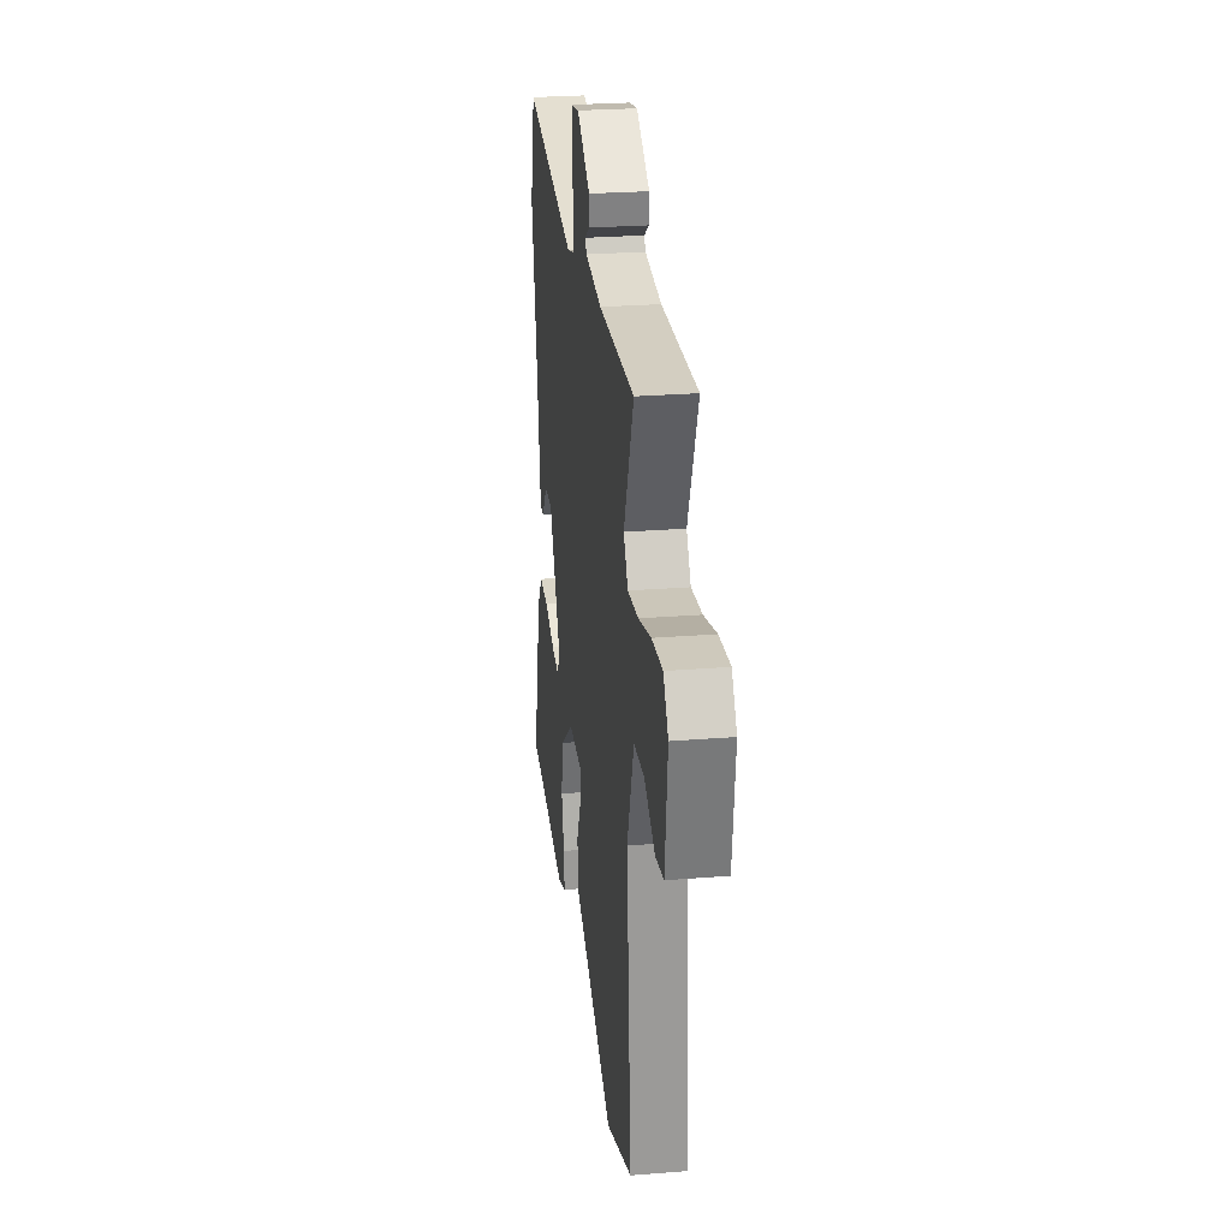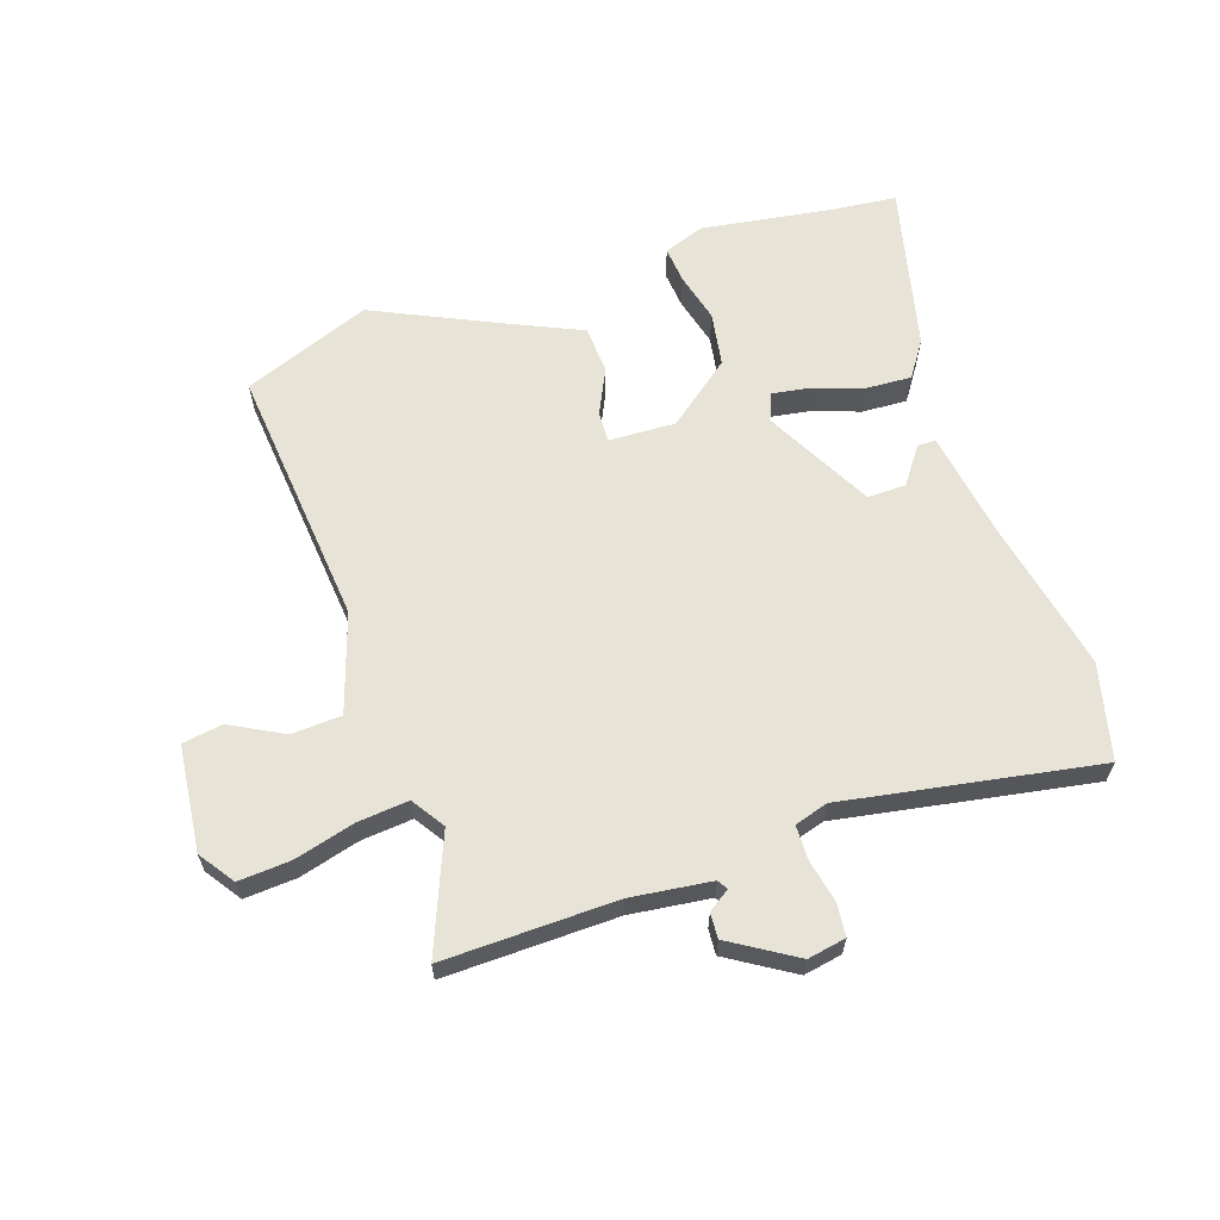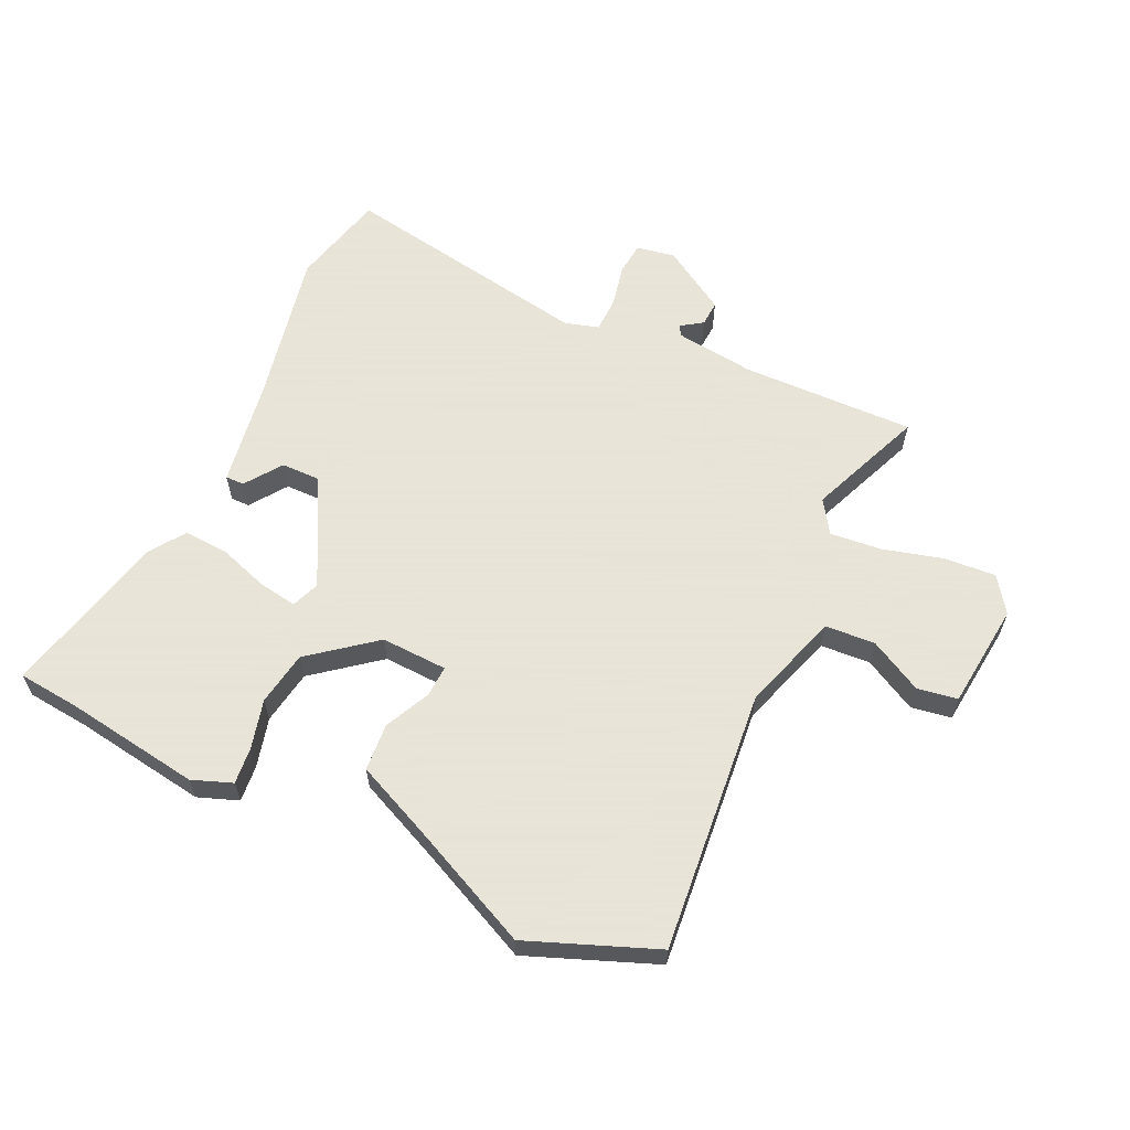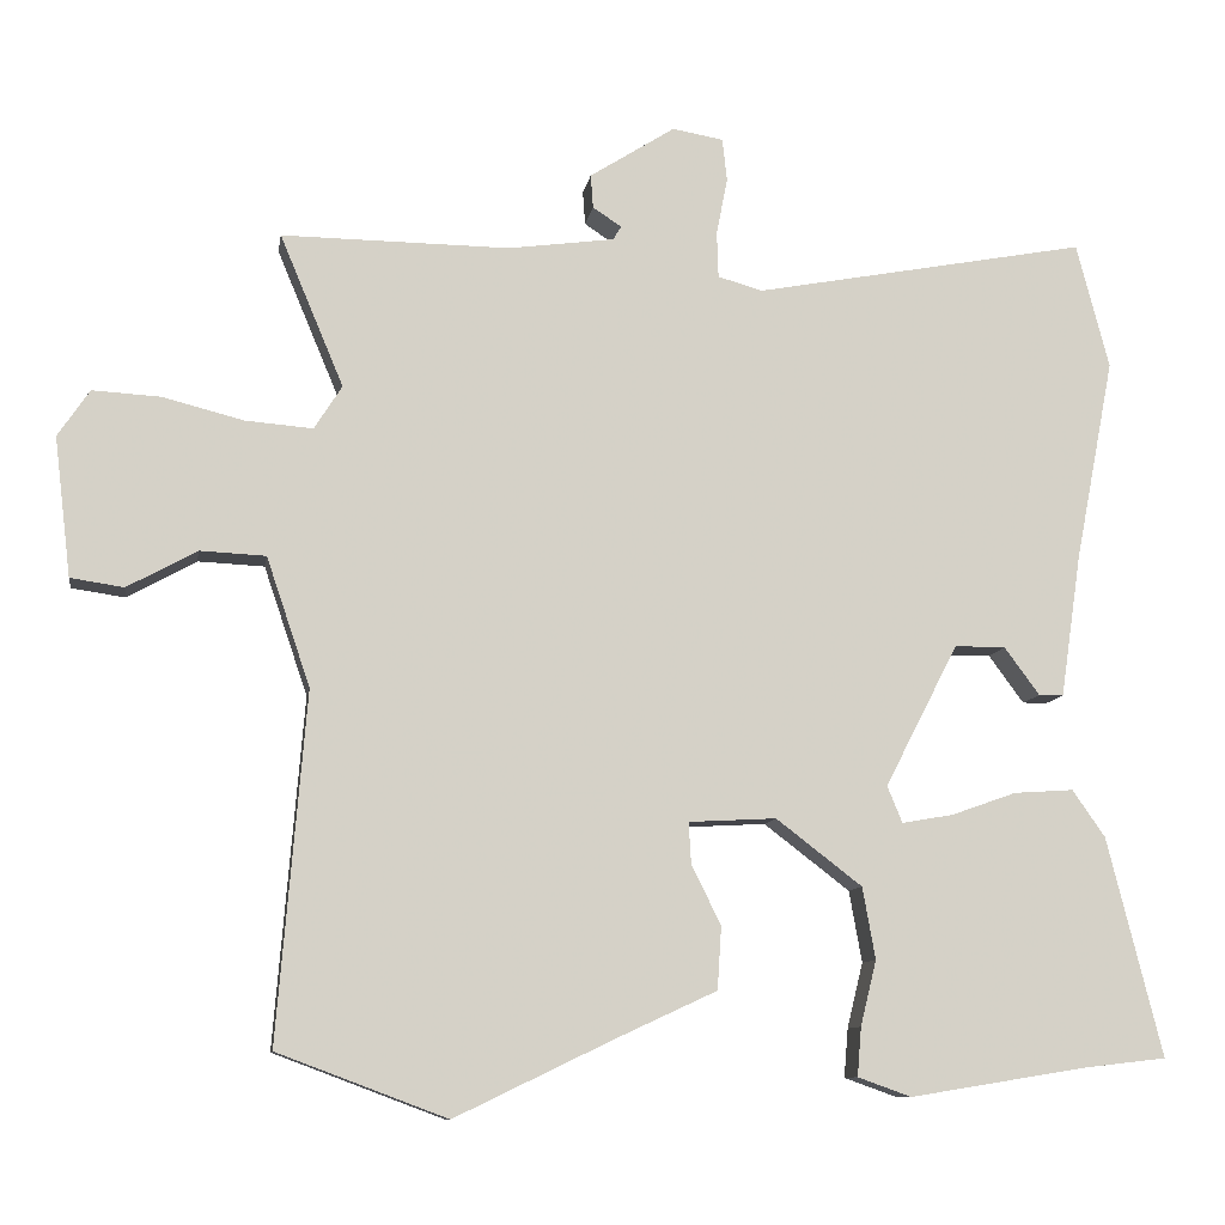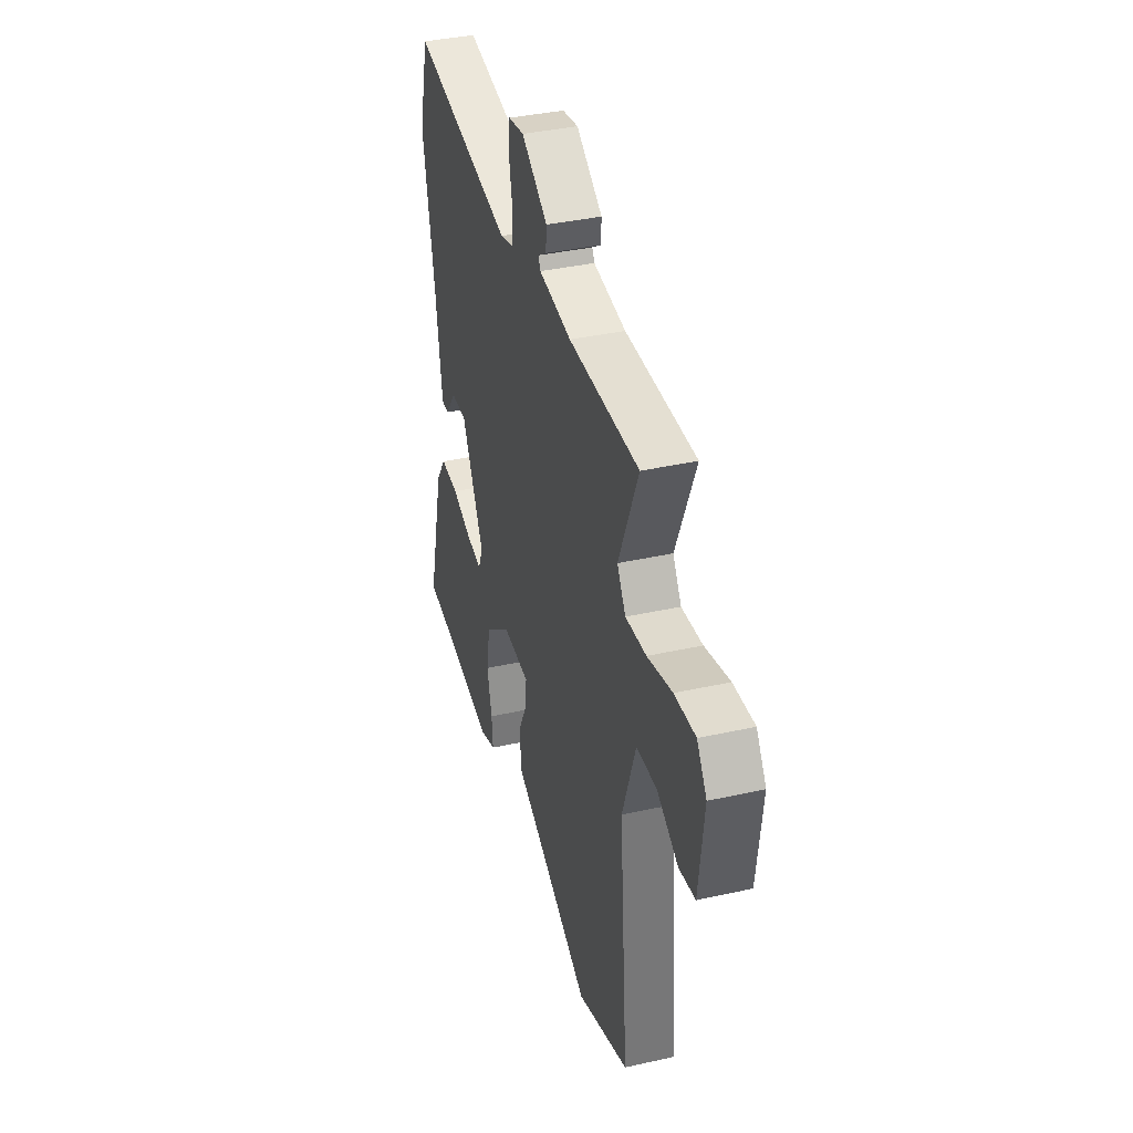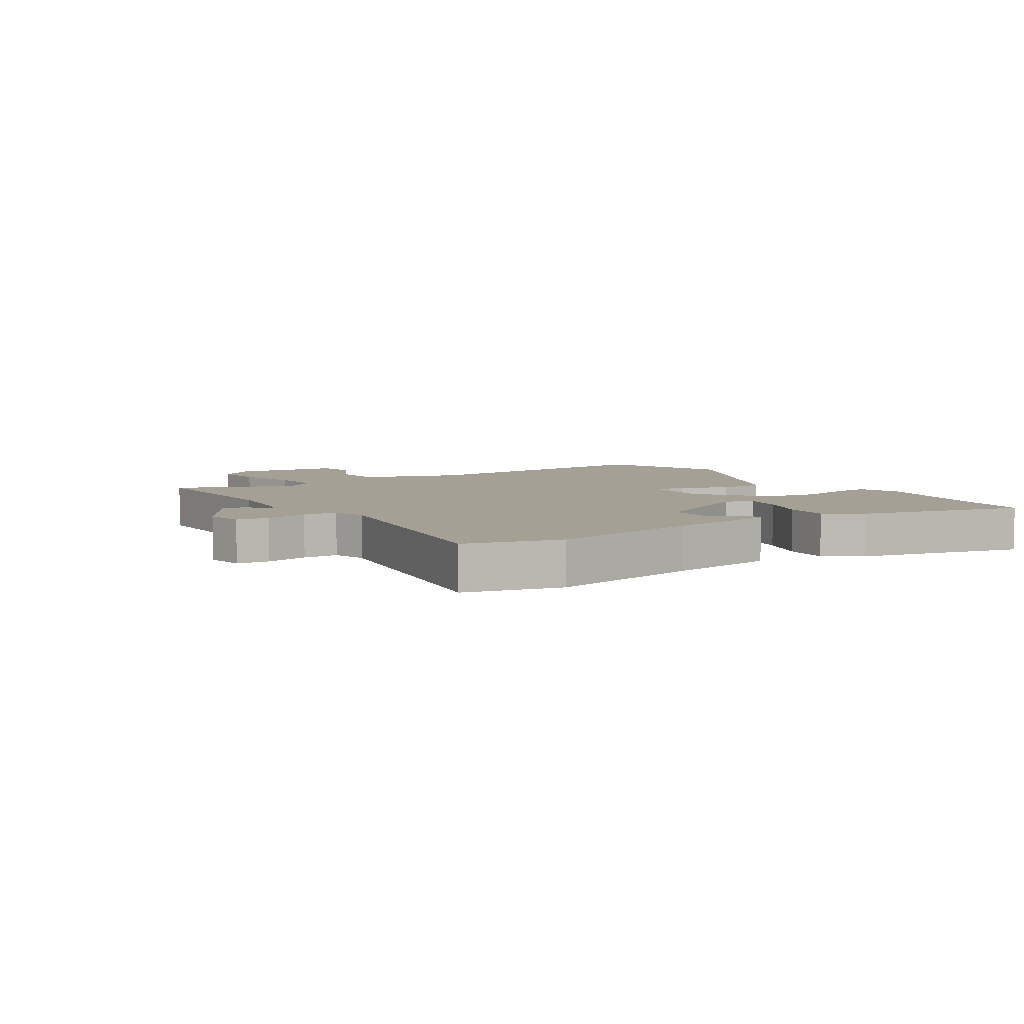
<metadata>
{"format":"obj","ext":"obj","renderer":"f3d","projection":"perspective","resolution":1024,"background":"white","views":[{"elev":25.8,"azim":-97.3,"up":"+Z"},{"elev":62.7,"azim":-19.2,"up":"+Y"},{"elev":61.4,"azim":-155.7,"up":"+Y"},{"elev":-9.9,"azim":-8.9,"up":"+Z"},{"elev":37.8,"azim":-105.9,"up":"+Z"},{"elev":5.9,"azim":56.4,"up":"+Y"}]}
</metadata>
<code>
v -0.322 0.07 -0.567
v -0.535 0.07 -0.487
v -0.499 0.07 -0.05
v -0.554 0.07 0.112
v -0.637 0.07 0.116
v -0.724 0.07 0.068
v -0.791 0.07 0.078
v -0.812 0.07 0.253
v -0.772 0.07 0.312
v -0.686 0.07 0.307
v -0.585 0.07 0.281
v -0.5 0.07 0.274
v -0.465 0.07 0.329
v -0.545 0.07 0.52
v -0.258 0.07 0.517
v -0.125 0.07 0.535
v -0.115 0.07 0.552
v -0.151 0.07 0.576
v -0.154 0.07 0.618
v -0.047 0.07 0.686
v 0.017 0.07 0.675
v 0.023 0.07 0.621
v 0.009 0.07 0.55
v 0.011 0.07 0.492
v 0.067 0.07 0.476
v 0.486 0.07 0.554
v 0.527 0.07 0.396
v 0.478 0.07 0.141
v 0.452 0.07 -0.038
v 0.421 0.07 -0.038
v 0.377 0.07 0.022
v 0.313 0.07 0.022
v 0.221 0.07 -0.157
v 0.24 0.07 -0.203
v 0.304 0.07 -0.192
v 0.386 0.07 -0.163
v 0.461 0.07 -0.158
v 0.502 0.07 -0.217
v 0.571 0.07 -0.492
v 0.466 0.07 -0.504
v 0.245 0.07 -0.54
v 0.178 0.07 -0.516
v 0.183 0.07 -0.455
v 0.203 0.07 -0.373
v 0.187 0.07 -0.283
v 0.079 0.07 -0.2
v -0.031 0.07 -0.206
v -0.028 0.07 -0.258
v 0.009 0.07 -0.333
v 0.004 0.07 -0.412
v -0.123 0.07 -0.471
v -0.322 0 -0.567
v -0.535 0 -0.487
v -0.499 0 -0.05
v -0.554 0 0.112
v -0.637 0 0.116
v -0.724 0 0.068
v -0.791 0 0.078
v -0.812 0 0.253
v -0.772 0 0.312
v -0.686 0 0.307
v -0.585 0 0.281
v -0.5 0 0.274
v -0.465 0 0.329
v -0.545 0 0.52
v -0.258 0 0.517
v -0.125 0 0.535
v -0.115 0 0.552
v -0.151 0 0.576
v -0.154 0 0.618
v -0.047 0 0.686
v 0.017 0 0.675
v 0.023 0 0.621
v 0.009 0 0.55
v 0.011 0 0.492
v 0.067 0 0.476
v 0.486 0 0.554
v 0.527 0 0.396
v 0.478 0 0.141
v 0.452 0 -0.038
v 0.421 0 -0.038
v 0.377 0 0.022
v 0.313 0 0.022
v 0.221 0 -0.157
v 0.24 0 -0.203
v 0.304 0 -0.192
v 0.386 0 -0.163
v 0.461 0 -0.158
v 0.502 0 -0.217
v 0.571 0 -0.492
v 0.466 0 -0.504
v 0.245 0 -0.54
v 0.178 0 -0.516
v 0.183 0 -0.455
v 0.203 0 -0.373
v 0.187 0 -0.283
v 0.079 0 -0.2
v -0.031 0 -0.206
v -0.028 0 -0.258
v 0.009 0 -0.333
v 0.004 0 -0.412
v -0.123 0 -0.471
f 48 49 50 51
f 1 2 3
f 51 1 3
f 48 51 3
f 47 48 3
f 46 47 3 4
f 42 43 44
f 41 42 44
f 40 41 44
f 40 44 45
f 39 40 45
f 38 39 45
f 37 38 45
f 36 37 45
f 35 36 45
f 34 35 45
f 33 34 45 46
f 28 29 30 31
f 28 31 32
f 27 28 32
f 26 27 32
f 25 26 32
f 33 46 4
f 32 33 4
f 25 32 4
f 24 25 4
f 21 22 23
f 20 21 23
f 19 20 23
f 18 19 23
f 17 18 23
f 13 14 15
f 12 13 15 16
f 9 10 11
f 8 9 11
f 7 8 11
f 6 7 11
f 5 6 11
f 5 11 12
f 4 5 12 16
f 16 17 23 24
f 4 16 24
f 102 101 100 99
f 54 53 52
f 54 52 102
f 54 102 99
f 54 99 98
f 55 54 98 97
f 95 94 93
f 95 93 92
f 95 92 91
f 96 95 91
f 96 91 90
f 96 90 89
f 96 89 88
f 96 88 87
f 96 87 86
f 96 86 85
f 97 96 85 84
f 82 81 80 79
f 83 82 79
f 83 79 78
f 83 78 77
f 83 77 76
f 55 97 84
f 55 84 83
f 55 83 76
f 55 76 75
f 74 73 72
f 74 72 71
f 74 71 70
f 74 70 69
f 74 69 68
f 66 65 64
f 67 66 64 63
f 62 61 60
f 62 60 59
f 62 59 58
f 62 58 57
f 62 57 56
f 63 62 56
f 67 63 56 55
f 75 74 68 67
f 75 67 55
f 1 52 53 2
f 2 53 54 3
f 3 54 55 4
f 4 55 56 5
f 5 56 57 6
f 6 57 58 7
f 7 58 59 8
f 8 59 60 9
f 9 60 61 10
f 10 61 62 11
f 11 62 63 12
f 12 63 64 13
f 13 64 65 14
f 14 65 66 15
f 15 66 67 16
f 16 67 68 17
f 17 68 69 18
f 18 69 70 19
f 19 70 71 20
f 20 71 72 21
f 21 72 73 22
f 22 73 74 23
f 23 74 75 24
f 24 75 76 25
f 25 76 77 26
f 26 77 78 27
f 27 78 79 28
f 28 79 80 29
f 29 80 81 30
f 30 81 82 31
f 31 82 83 32
f 32 83 84 33
f 33 84 85 34
f 34 85 86 35
f 35 86 87 36
f 36 87 88 37
f 37 88 89 38
f 38 89 90 39
f 39 90 91 40
f 40 91 92 41
f 41 92 93 42
f 42 93 94 43
f 43 94 95 44
f 44 95 96 45
f 45 96 97 46
f 46 97 98 47
f 47 98 99 48
f 48 99 100 49
f 49 100 101 50
f 50 101 102 51
f 51 102 52 1

</code>
